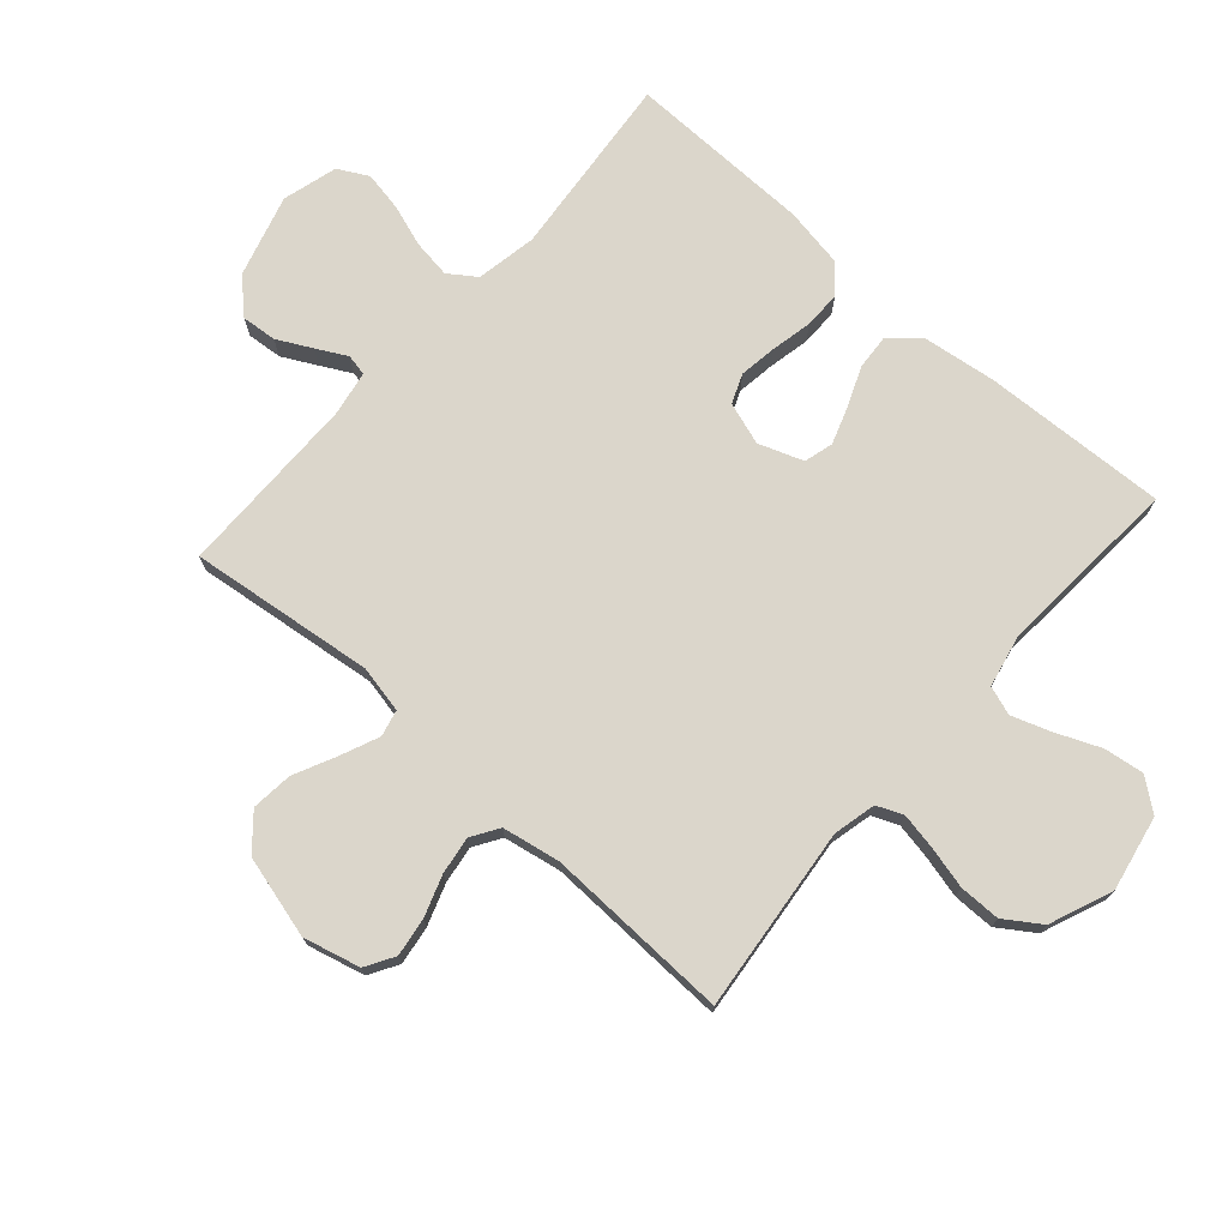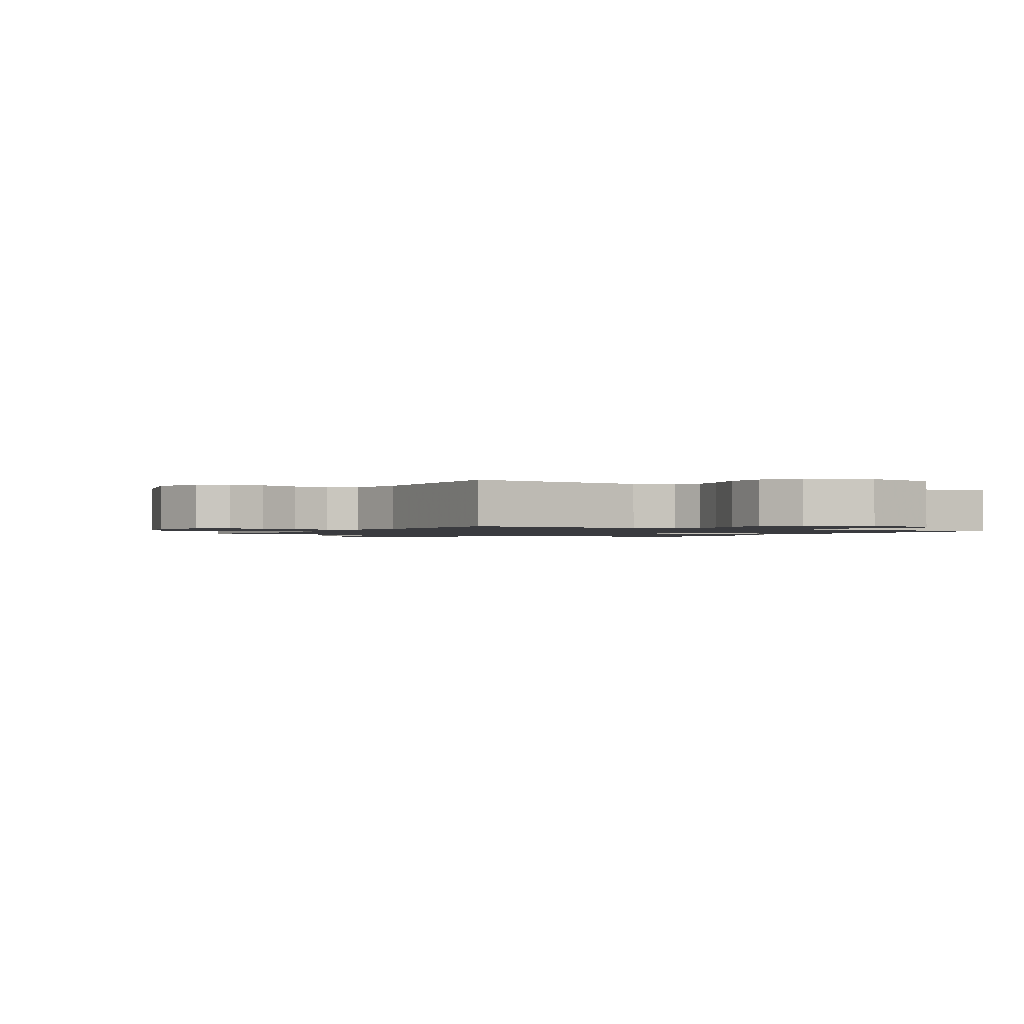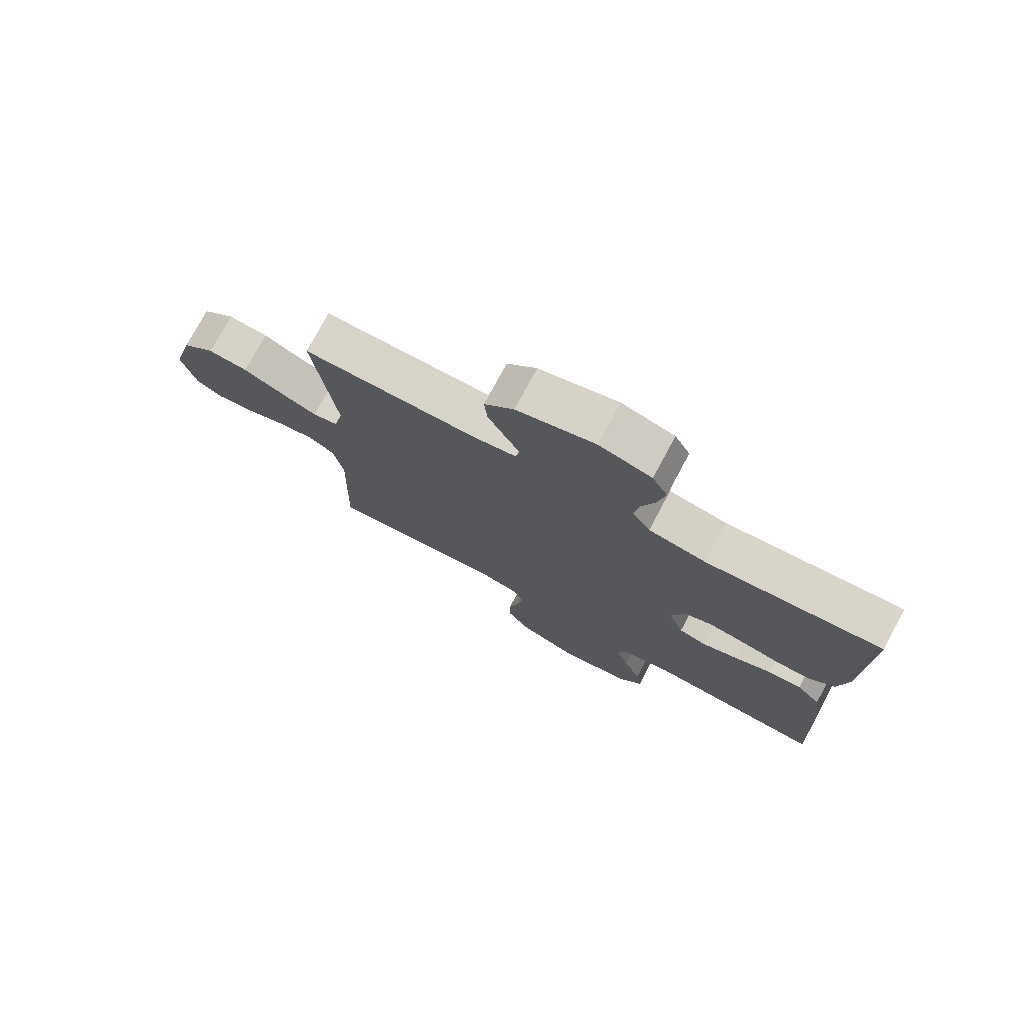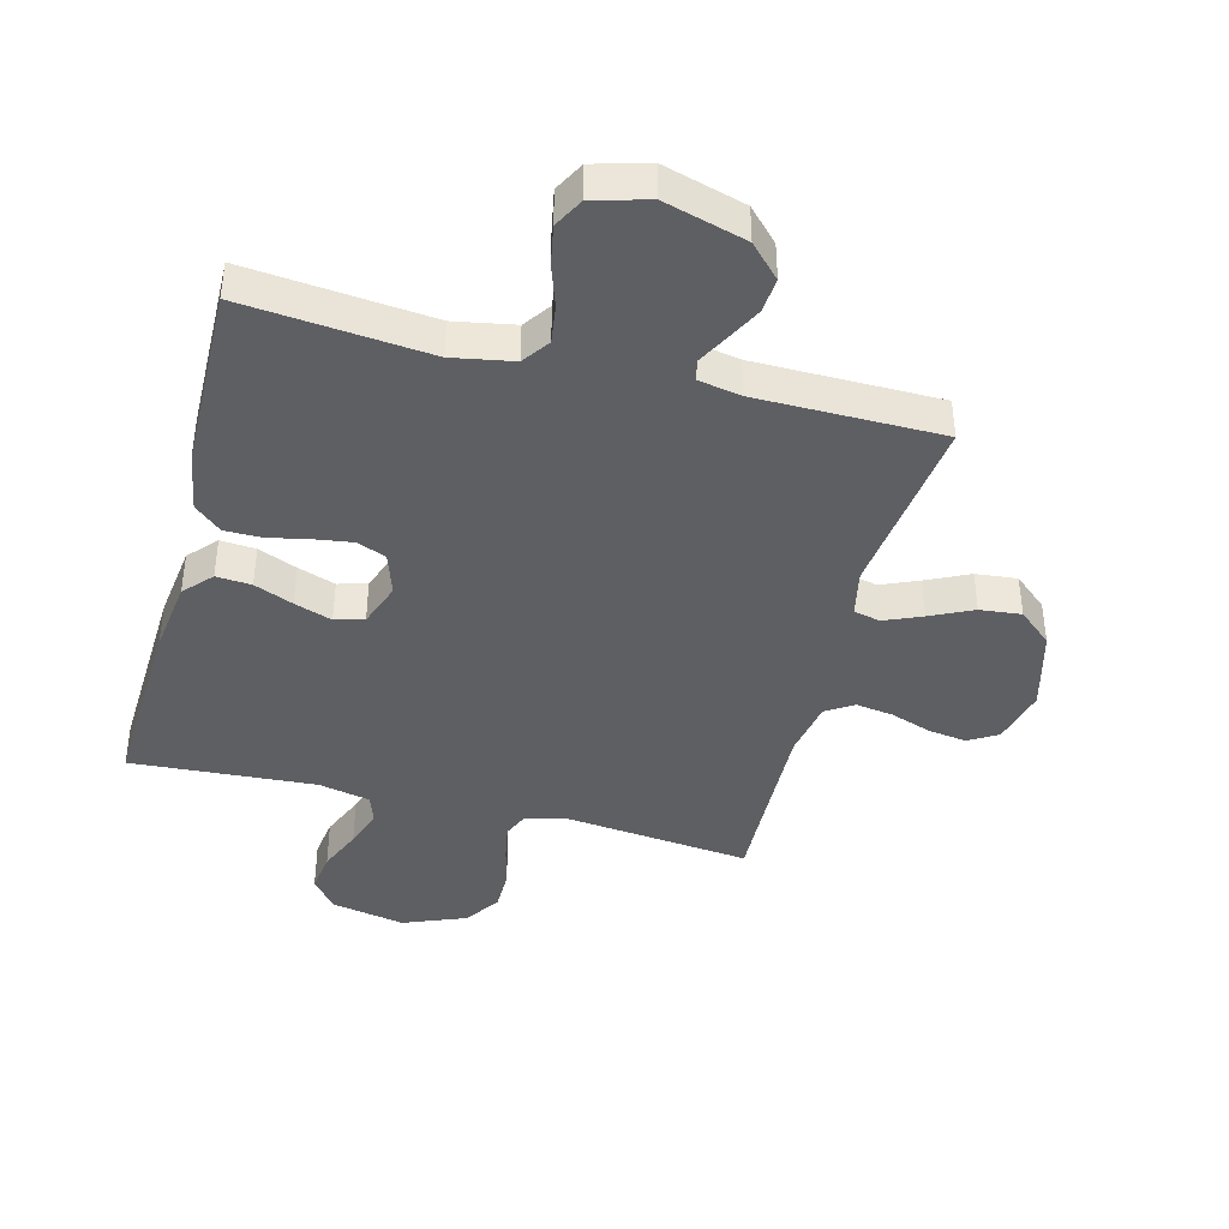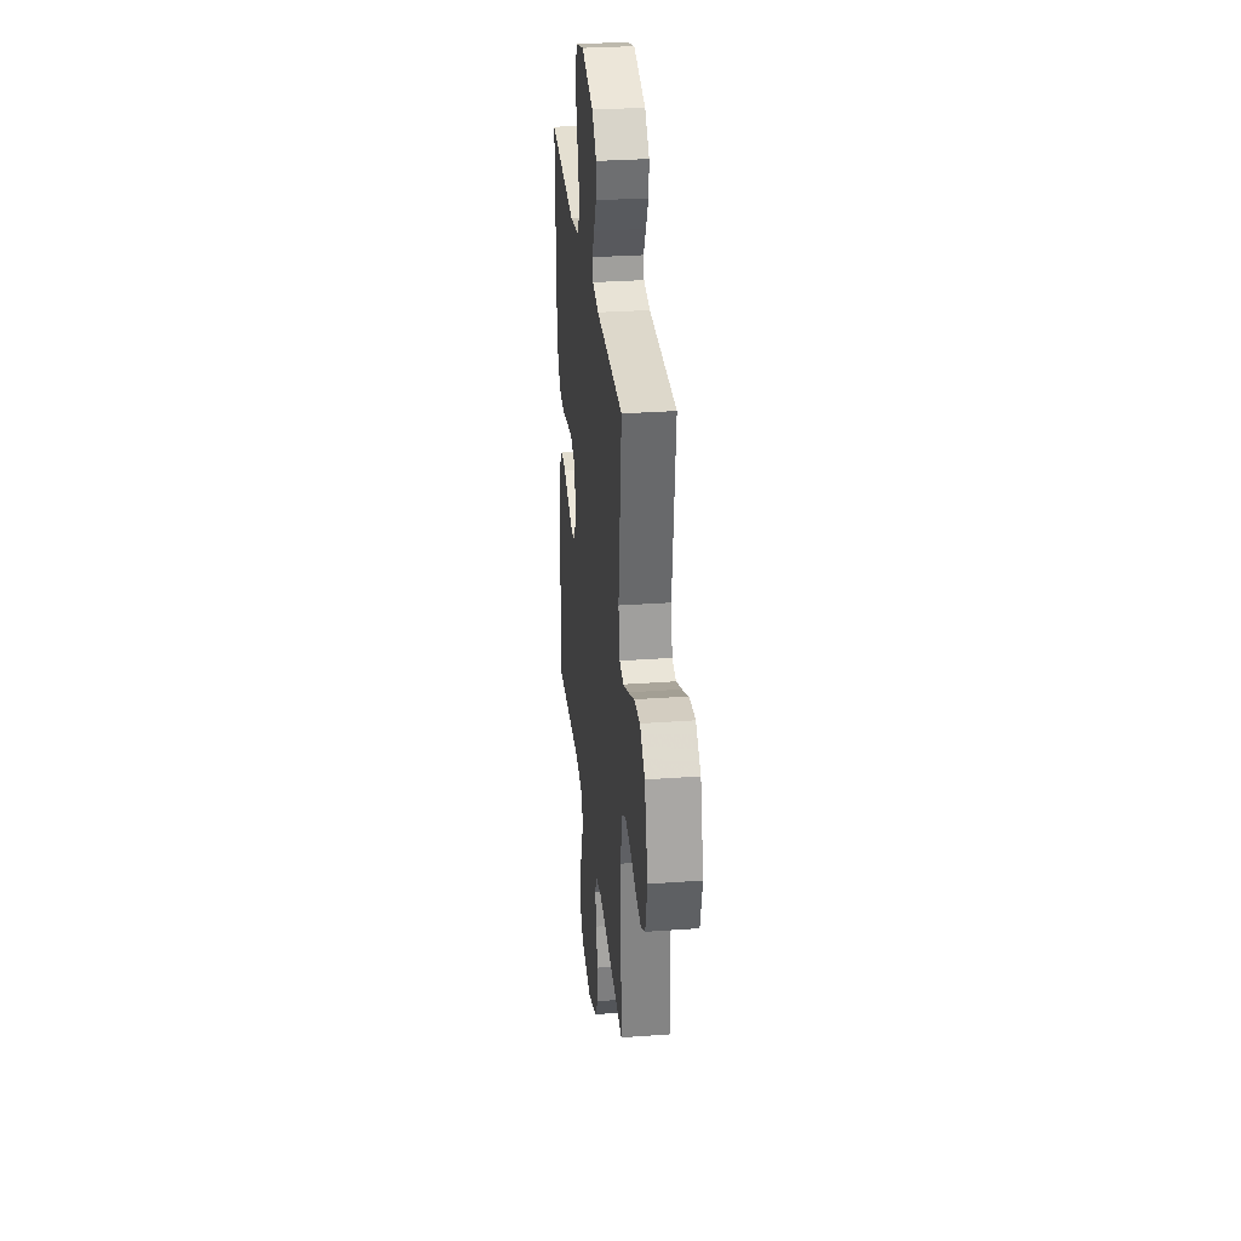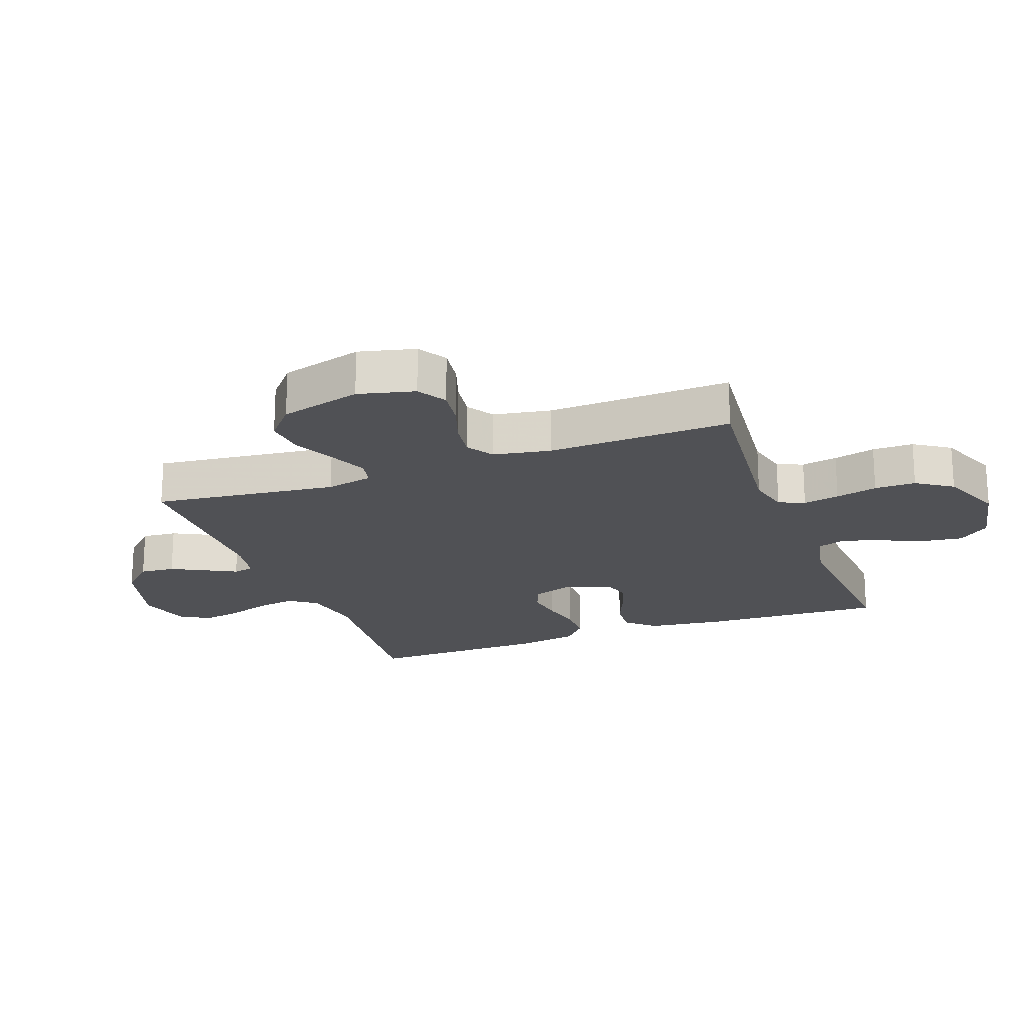
<metadata>
{"format":"obj","ext":"obj","renderer":"f3d","projection":"perspective","resolution":1024,"background":"white","views":[{"elev":73.5,"azim":131.4,"up":"+Y"},{"elev":-1.3,"azim":149.8,"up":"+Y"},{"elev":76.0,"azim":-151.8,"up":"+Z"},{"elev":-41.0,"azim":-14.6,"up":"+Y"},{"elev":30.9,"azim":84.0,"up":"+Z"},{"elev":-20.2,"azim":110.4,"up":"+Y"}]}
</metadata>
<code>
v -0.5 0.07 -0.5
v -0.487 0.07 -0.2
v -0.471 0.07 -0.079
v -0.43 0.07 -0.034
v -0.373 0.07 -0.038
v -0.31 0.07 -0.064
v -0.249 0.07 -0.085
v -0.202 0.07 -0.072
v -0.176 0.07 0
v -0.199 0.07 0.069
v -0.246 0.07 0.088
v -0.308 0.07 0.079
v -0.374 0.07 0.065
v -0.434 0.07 0.065
v -0.478 0.07 0.103
v -0.495 0.07 0.2
v -0.5 0.07 0.5
v -0.2 0.07 0.471
v -0.102 0.07 0.489
v -0.071 0.07 0.533
v -0.08 0.07 0.595
v -0.103 0.07 0.663
v -0.115 0.07 0.727
v -0.089 0.07 0.776
v 0 0.07 0.801
v 0.133 0.07 0.763
v 0.183 0.07 0.711
v 0.178 0.07 0.654
v 0.149 0.07 0.598
v 0.123 0.07 0.549
v 0.13 0.07 0.515
v 0.2 0.07 0.502
v 0.5 0.07 0.5
v 0.464 0.07 0.2
v 0.48 0.07 0.124
v 0.523 0.07 0.114
v 0.584 0.07 0.14
v 0.653 0.07 0.173
v 0.72 0.07 0.18
v 0.775 0.07 0.133
v 0.811 0.07 0
v 0.788 0.07 -0.092
v 0.741 0.07 -0.12
v 0.679 0.07 -0.111
v 0.612 0.07 -0.088
v 0.551 0.07 -0.079
v 0.507 0.07 -0.107
v 0.49 0.07 -0.2
v 0.5 0.07 -0.5
v 0.2 0.07 -0.468
v 0.131 0.07 -0.484
v 0.113 0.07 -0.526
v 0.124 0.07 -0.585
v 0.141 0.07 -0.653
v 0.141 0.07 -0.72
v 0.102 0.07 -0.778
v 0 0.07 -0.819
v -0.121 0.07 -0.795
v -0.161 0.07 -0.744
v -0.152 0.07 -0.679
v -0.122 0.07 -0.608
v -0.1 0.07 -0.545
v -0.116 0.07 -0.498
v -0.2 0.07 -0.48
v -0.5 0 -0.5
v -0.487 0 -0.2
v -0.471 0 -0.079
v -0.43 0 -0.034
v -0.373 0 -0.038
v -0.31 0 -0.064
v -0.249 0 -0.085
v -0.202 0 -0.072
v -0.176 0 0
v -0.199 0 0.069
v -0.246 0 0.088
v -0.308 0 0.079
v -0.374 0 0.065
v -0.434 0 0.065
v -0.478 0 0.103
v -0.495 0 0.2
v -0.5 0 0.5
v -0.2 0 0.471
v -0.102 0 0.489
v -0.071 0 0.533
v -0.08 0 0.595
v -0.103 0 0.663
v -0.115 0 0.727
v -0.089 0 0.776
v 0 0 0.801
v 0.133 0 0.763
v 0.183 0 0.711
v 0.178 0 0.654
v 0.149 0 0.598
v 0.123 0 0.549
v 0.13 0 0.515
v 0.2 0 0.502
v 0.5 0 0.5
v 0.464 0 0.2
v 0.48 0 0.124
v 0.523 0 0.114
v 0.584 0 0.14
v 0.653 0 0.173
v 0.72 0 0.18
v 0.775 0 0.133
v 0.811 0 0
v 0.788 0 -0.092
v 0.741 0 -0.12
v 0.679 0 -0.111
v 0.612 0 -0.088
v 0.551 0 -0.079
v 0.507 0 -0.107
v 0.49 0 -0.2
v 0.5 0 -0.5
v 0.2 0 -0.468
v 0.131 0 -0.484
v 0.113 0 -0.526
v 0.124 0 -0.585
v 0.141 0 -0.653
v 0.141 0 -0.72
v 0.102 0 -0.778
v 0 0 -0.819
v -0.121 0 -0.795
v -0.161 0 -0.744
v -0.152 0 -0.679
v -0.122 0 -0.608
v -0.1 0 -0.545
v -0.116 0 -0.498
v -0.2 0 -0.48
f 59 60 61
f 58 59 61
f 57 58 61
f 56 57 61
f 55 56 61
f 54 55 61
f 53 54 61
f 52 53 61 62
f 51 52 62 63
f 48 49 50
f 51 63 64
f 50 51 64
f 48 50 64
f 47 48 64
f 43 44 45
f 42 43 45
f 41 42 45
f 40 41 45
f 39 40 45
f 38 39 45
f 37 38 45
f 36 37 45 46
f 64 1 2
f 47 64 2
f 46 47 2
f 36 46 2
f 35 36 2
f 28 29 30
f 27 28 30
f 26 27 30
f 25 26 30
f 24 25 30
f 23 24 30
f 22 23 30
f 21 22 30
f 20 21 30 31
f 19 20 31 32
f 16 17 18
f 15 16 18
f 14 15 18
f 13 14 18
f 12 13 18
f 32 33 34
f 19 32 34
f 18 19 34
f 12 18 34
f 11 12 34
f 4 5 6
f 3 4 6
f 2 3 6
f 2 6 7
f 10 11 34 35
f 9 10 35
f 8 9 35
f 8 35 2
f 2 7 8
f 125 124 123
f 125 123 122
f 125 122 121
f 125 121 120
f 125 120 119
f 125 119 118
f 125 118 117
f 126 125 117 116
f 127 126 116 115
f 114 113 112
f 128 127 115
f 128 115 114
f 128 114 112
f 128 112 111
f 109 108 107
f 109 107 106
f 109 106 105
f 109 105 104
f 109 104 103
f 109 103 102
f 109 102 101
f 110 109 101 100
f 66 65 128
f 66 128 111
f 66 111 110
f 66 110 100
f 66 100 99
f 94 93 92
f 94 92 91
f 94 91 90
f 94 90 89
f 94 89 88
f 94 88 87
f 94 87 86
f 94 86 85
f 95 94 85 84
f 96 95 84 83
f 82 81 80
f 82 80 79
f 82 79 78
f 82 78 77
f 82 77 76
f 98 97 96
f 98 96 83
f 98 83 82
f 98 82 76
f 98 76 75
f 70 69 68
f 70 68 67
f 70 67 66
f 71 70 66
f 99 98 75 74
f 99 74 73
f 99 73 72
f 66 99 72
f 72 71 66
f 1 65 66 2
f 2 66 67 3
f 3 67 68 4
f 4 68 69 5
f 5 69 70 6
f 6 70 71 7
f 7 71 72 8
f 8 72 73 9
f 9 73 74 10
f 10 74 75 11
f 11 75 76 12
f 12 76 77 13
f 13 77 78 14
f 14 78 79 15
f 15 79 80 16
f 16 80 81 17
f 17 81 82 18
f 18 82 83 19
f 19 83 84 20
f 20 84 85 21
f 21 85 86 22
f 22 86 87 23
f 23 87 88 24
f 24 88 89 25
f 25 89 90 26
f 26 90 91 27
f 27 91 92 28
f 28 92 93 29
f 29 93 94 30
f 30 94 95 31
f 31 95 96 32
f 32 96 97 33
f 33 97 98 34
f 34 98 99 35
f 35 99 100 36
f 36 100 101 37
f 37 101 102 38
f 38 102 103 39
f 39 103 104 40
f 40 104 105 41
f 41 105 106 42
f 42 106 107 43
f 43 107 108 44
f 44 108 109 45
f 45 109 110 46
f 46 110 111 47
f 47 111 112 48
f 48 112 113 49
f 49 113 114 50
f 50 114 115 51
f 51 115 116 52
f 52 116 117 53
f 53 117 118 54
f 54 118 119 55
f 55 119 120 56
f 56 120 121 57
f 57 121 122 58
f 58 122 123 59
f 59 123 124 60
f 60 124 125 61
f 61 125 126 62
f 62 126 127 63
f 63 127 128 64
f 64 128 65 1

</code>
